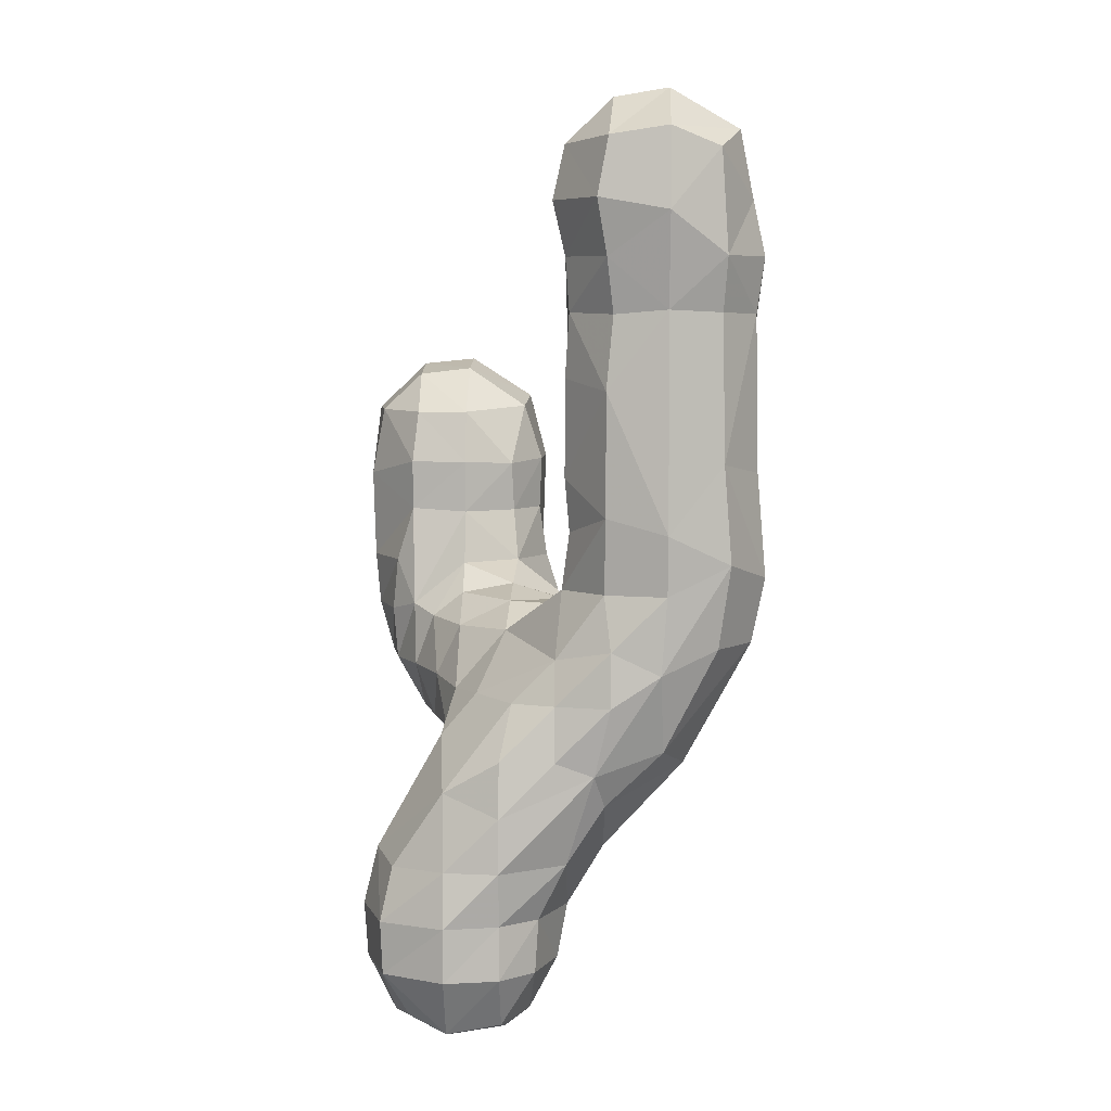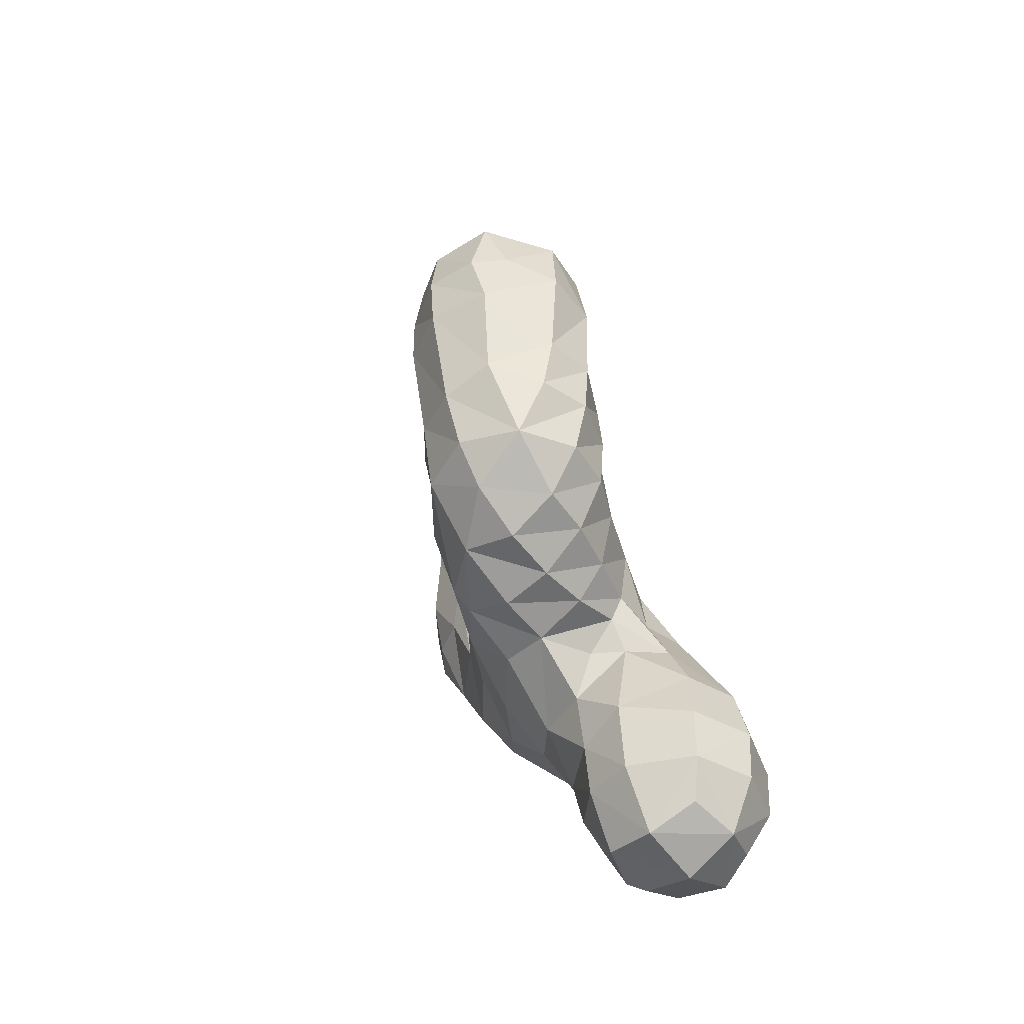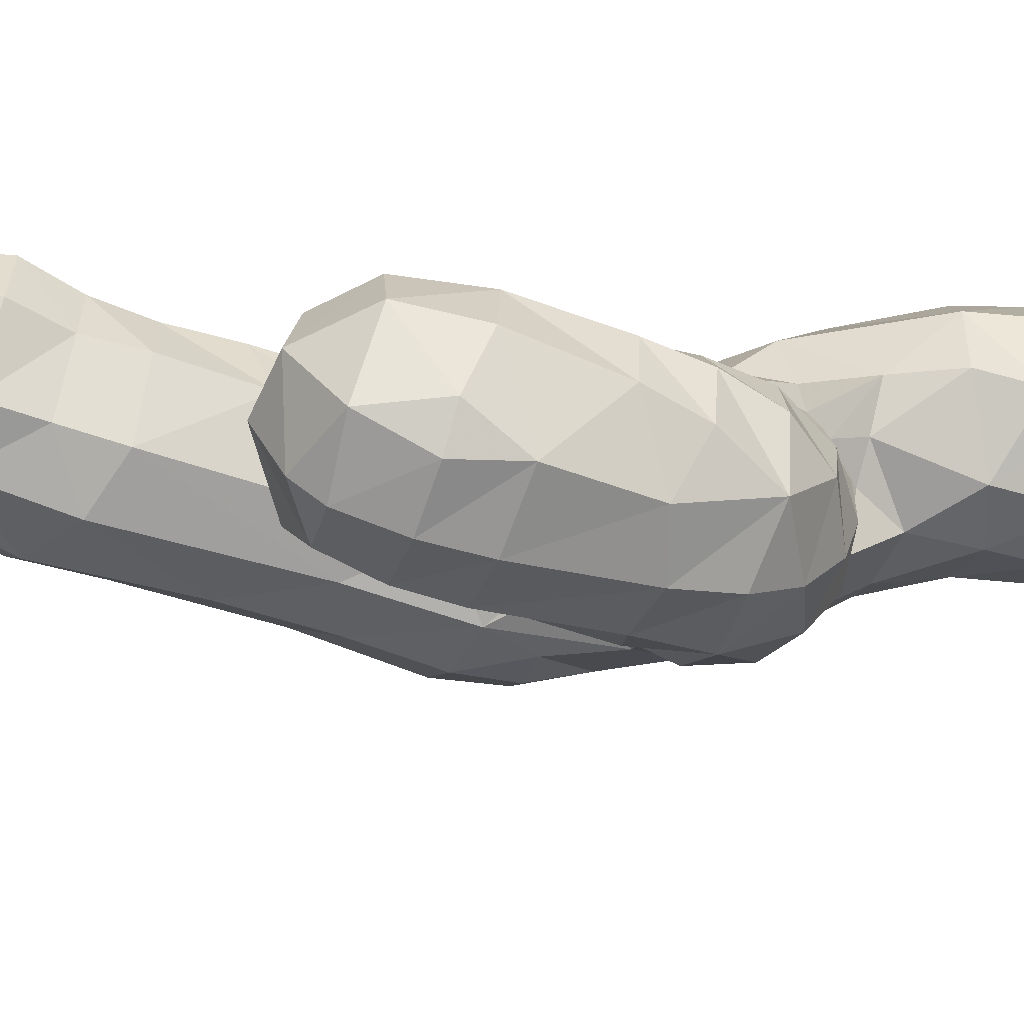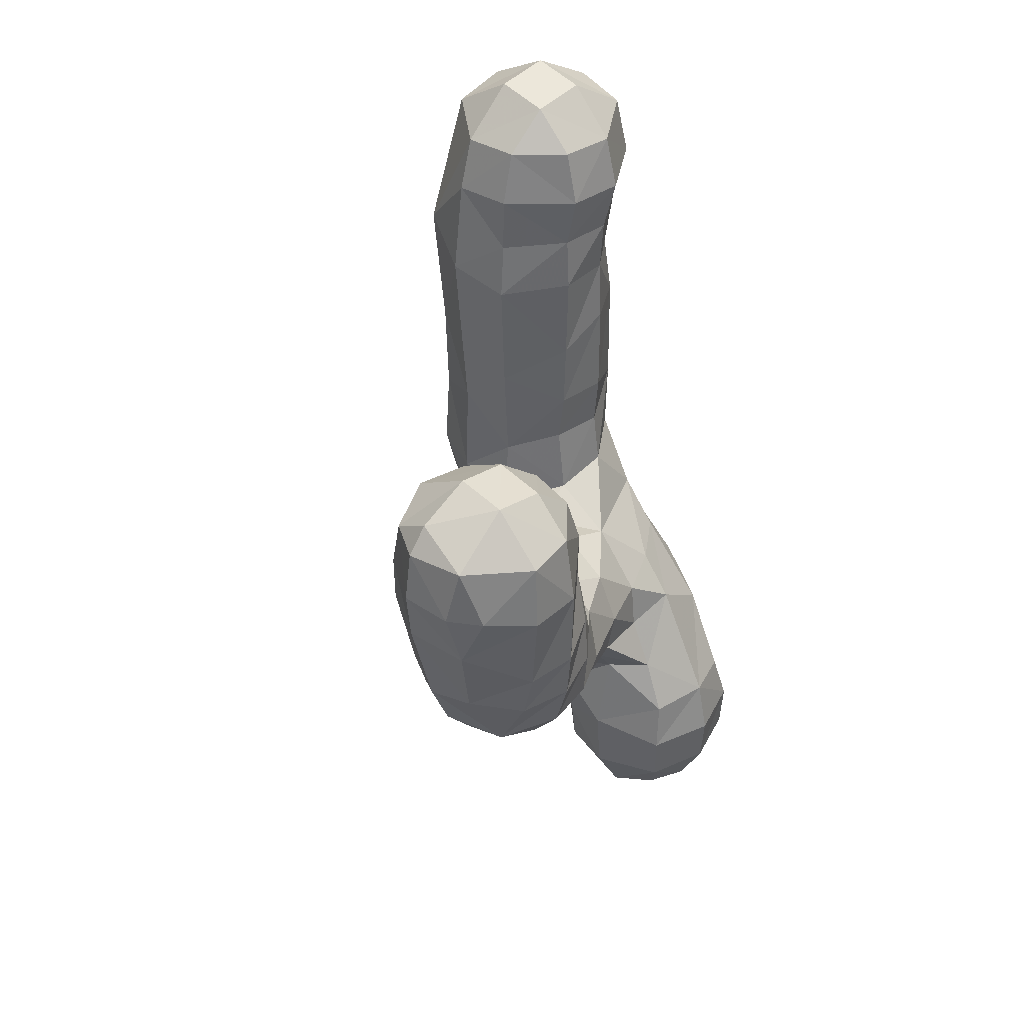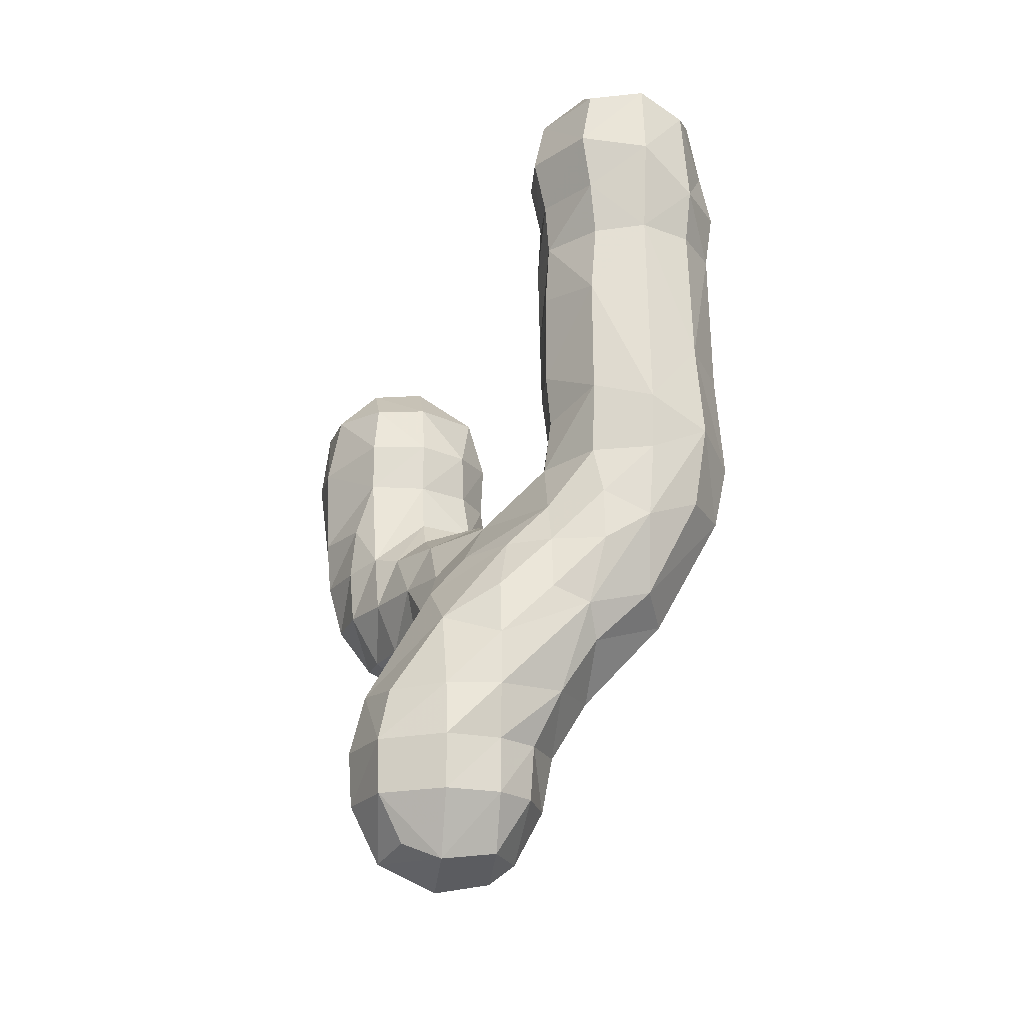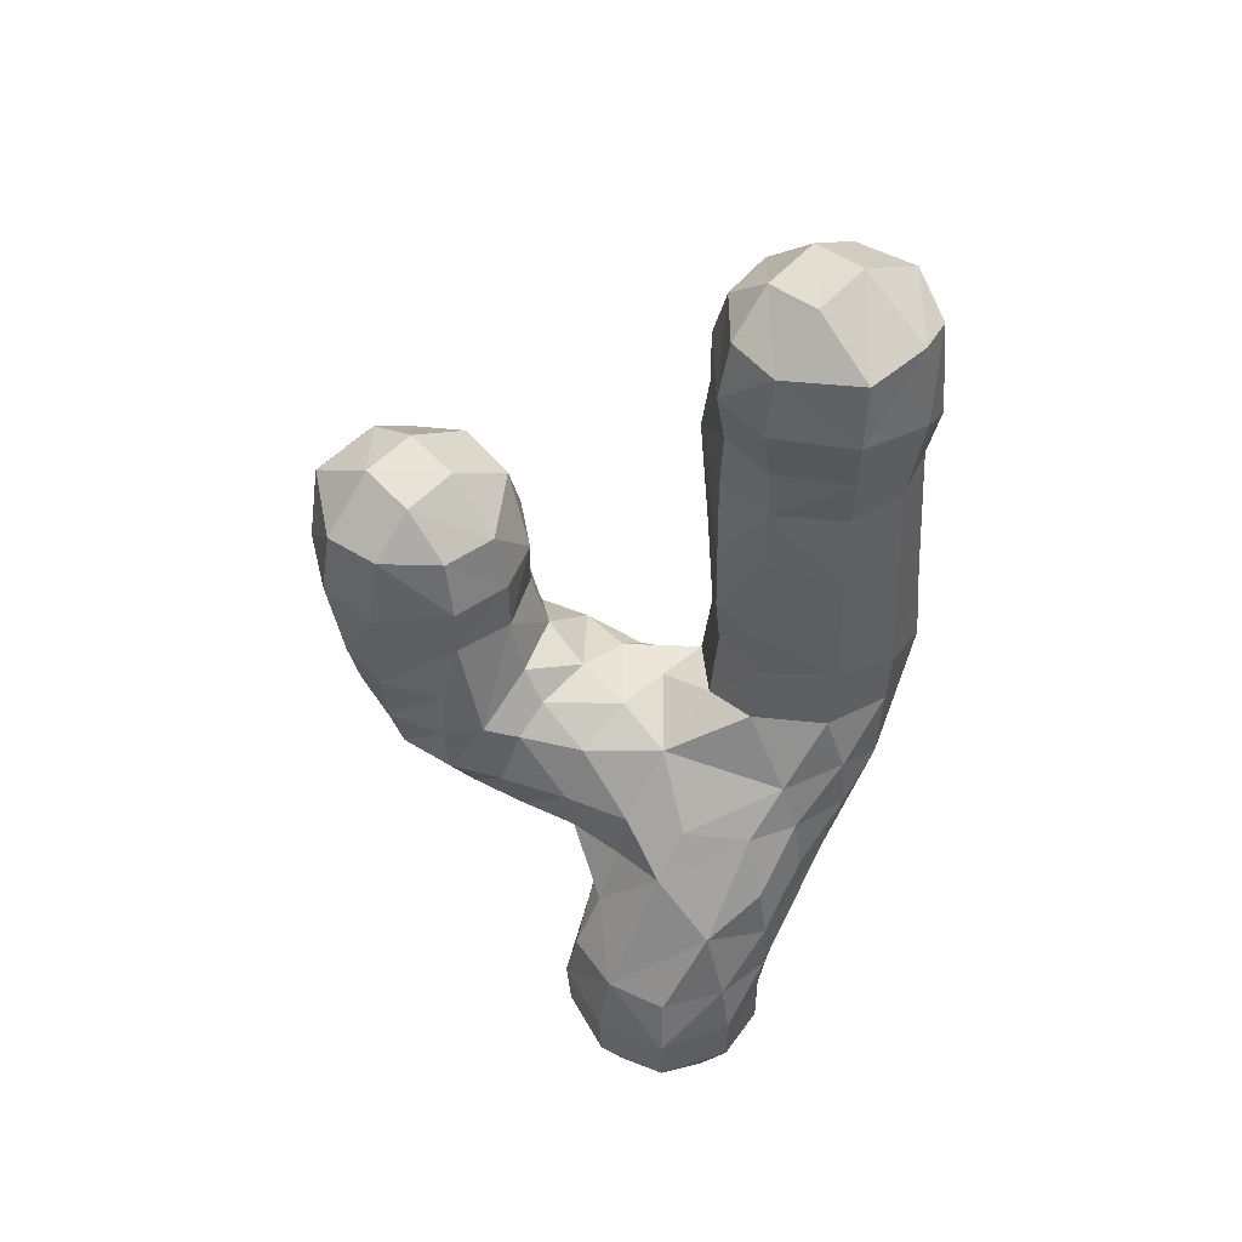
<metadata>
{"format":"obj","ext":"obj","renderer":"f3d","projection":"perspective","resolution":1024,"background":"white","views":[{"elev":6.9,"azim":2.3,"up":"+Y"},{"elev":-46.2,"azim":-139.0,"up":"+Y"},{"elev":-60.1,"azim":-109.0,"up":"+Z"},{"elev":40.9,"azim":-134.4,"up":"+Y"},{"elev":-22.1,"azim":-8.2,"up":"+Y"},{"elev":50.6,"azim":-45.0,"up":"+Y"}]}
</metadata>
<code>
v 0 -0 -2.722
v -0 0 2.596
v -0 1.5 2.593
v 0.02692 6.379 -8.946
v 0.01077 2.074 -2.883
v -0 3 2.329
v 1e-06 12 -5.615
v 1e-06 5.072 -4.5
v 0.0313 8.937 -3.044
v -0.00142 12.01 -11.16
v 1e-06 10.5 -5.163
v 1e-06 5.477 -7.5
v 2e-06 15.75 -10.5
v 1e-06 9.7 -4.5
v -0.01085 -1.777 -1.773
v 1e-06 5.09 -6
v 0.01052 9.02 -10.45
v 0 4.5 -2.41
v 0 5.365 -3
v -0.006192 -1.717 1.711
v -0 -2.317 -0
v 1e-06 7.5 -9.846
v 2e-06 15 -11.08
v -0.006228 14.99 -6.037
v 1e-06 13.5 -5.62
v 2e-06 13.5 -11.3
v 1e-06 16.26 -7.5
v -0.6504 7.5 -3
v 5.161 6 -3
v 8.461 13.66 0.01232
v -0.1948 6 -1.5
v 1.5 -0 2.315
v 1.5 -0 -2.432
v 1.5 1.5 -2.627
v 1.5 1.5 2.279
v 1.5 6 2.155
v 1.5 -1.5 1.5
v 1.5 3 2.474
v 1.514 3.21 -2.888
v 1.5 9.984 -4.5
v 1.447 9.166 -9.846
v 1.5 4.815 -6
v 1.5 -2.048 0
v 1.536 5.686 -7.798
v 1.5 9.669 -3
v 1.504 4.507 -4.483
v 1.5 4.5 2.408
v 1.794 7.473 1.387
v 1.224 14.93 -10.4
v 1.361 13.42 -6.25
v 1.553 -1.557 -1.537
v 6 23.98 1e-06
v 6.023 20.67 2.244
v 6 21 -3.295
v 5.996 10.32 -3.283
v 6 10.5 2.128
v 5.995 18.08 1.837
v 5.983 18.38 -3.635
v 6.003 22.47 -2.891
v 6.477 5.612 0.03555
v 5.848 8.366 2.133
v 6 23.77 -1.5
v 6.019 22.85 1.898
v 6.016 12.13 2.191
v 5.975 13.29 -3.228
v -1.813 -0.03139 -1.796
v -1.577 -1.579 0.00068
v -1.614 12.08 -5.882
v -1.815 11.96 -10.86
v -1.465 9.487 -10.27
v -1.5 16.08 -7.5
v -1.5 16.36 -9
v -1.748 15.2 -10.81
v -1.518 9.262 -5.19
v -1.054 -1.275 1.375
v -1.693 7.349 -9.174
v -1.5 13.5 -11.14
v -1.474 14.97 -6.265
v 3.125 5.917 -6.57
v 3 6 2.19
v 3.099 3.218 -2.35
v 2.983 21.01 -1.502
v 3 9.57 -3
v 3 5.451 -6
v 3 9.526 -4.5
v 3.204 10.01 -1.51
v 2.99 4.666 -4.279
v 4.064 5.596 2.056
v 3 7.5 1.936
v 3.112 10.41 0.03394
v -2.938 15 -8.999
v -3.033 13.03 -7.519
v 6.452 8.998 -2.998
v -2.5 9 -9
v 8.268 21 1e-06
v 2.99 -0.000784 -0.001358
v -2.451 1.5 -0
v 7.501 13.98 1.544
v -1.688 2.996 -1.649
v -1.792 1.466 1.784
v 2.894 1.5 -1.474
v 8.551 19.55 -1.543
v -0.06492 5.052 1.73
v 1.79 15.37 -9.017
v 1.422 12 -6.357
v 5.234 4.5 -1.5
v 3.201 18 -1.5
v 3.91 3.183 -1.552
v 2.148 12 -7.5
v -0.39 6 -3
v 2.863 21 0.09006
v -2.421 7.5 -7.5
v 8.214 9 -1.5
v 2.441 -0 1.5
v 7.476 10.52 -2.843
v 0.7374 7.5 0
v 2.84 9 -7.499
v -2.959 10.5 -7.5
v -1.468 6.228 -7.467
v 8.415 17.45 -1.537
v 2.534 1.5 1.5
v 4.347 12.55 1.722
v 8.572 10.65 -1.486
v -1.733 -0.01102 1.75
v 5.695 7.325 -2.999
v 3.906 7.5 -6
v -2.843 10.5 -9
v 2.277 13.5 -9
v 0.8413 4.5 -3
v -0.8797 9 -4.5
v 2.981 8.682 1.428
v 8.699 10.77 -0.002326
v -1.623 13.49 -5.86
v 2.182 9 -9
v 3.483 12 -1.5
v 7.438 15.47 -2.787
v 7.667 22.68 -1.672
v -2.354 0 -0
v 3.298 13.5 -1.5
v 3.322 12 0
v 3.19 22.5 -0.01126
v 1.664 7.389 -9.232
v 4.297 5.992 -4.469
v 4.355 4.523 -2.808
v 3.273 1.55 0.03706
v 3.181 9.246 -6.075
v -2.659 15 -7.5
v -3.169 13.13 -9.157
v 4.098 21.01 1.882
v 4.441 21.03 -3.051
v 4.5 9.413 -3
v 4.5 9 -3.149
v 4.5 9 2.144
v 4.38 17.9 -3.226
v 4.505 22.5 -2.664
v 4.399 22.62 1.703
v 4.5 23.53 -1.5
v 4.345 15.93 1.657
v 4.5 7.5 2.282
v 4.5 23.74 0
v 4.508 14.52 -2.974
v 4.27 3.208 -0.01345
v -2.05 3.129 0.01209
v 2.201 -1.5 0
v -2.83 9 -7.5
v 1.7 15.12 -7.35
v 0.04141 7.386 -1.415
v 3.312 18 0
v 4.531 17.96 1.466
v 3.294 19.5 -1.5
v 2.217 13.5 -7.5
v -2.114 10.5 -6
v 3.092 7.485 -7.544
v 1.569 10.54 -5.868
v 4.464 19.48 -3.051
v -2.13 7.5 -6
v -0.9206 4.5 -1.5
v 3.251 15.5 -1.501
v 1.469 13.49 -10.47
v -1.874 1.49 -1.885
v 3.191 13.5 0
v 4.336 4.66 1.494
v 8.597 19.5 1e-06
v 7.461 12.75 -2.684
v 4.523 7.505 -4.491
v 8.382 17.96 -0.01832
v 4.359 19.47 1.67
v 3.362 22.5 -1.5
v -1.475 2.943 1.487
v -1.348 -1.138 -1.403
v 2.37 10.5 -7.5
v 7.37 22.33 1.355
v 7.323 7.497 -1.498
v 7.897 22.87 0.05359
v 7.377 9.003 1.481
v 7.5 9 -2.432
v 7.562 19.25 -3.056
v 7.705 11.3 1.655
v 7.548 19.51 1.547
v 3.681 9 -4.5
v -0.8707 6 -4.5
v 1.465 12.06 -10.45
v 3.297 3.076 1.654
v -2.376 13.5 -10.5
v -0.248 6.33 0.03049
v 8.33 8.976 -0.02782
v -1.313 6.046 -6.005
v 8.347 13.73 -1.492
v 3.201 16.21 -0.01146
v 2.522 -0 -1.5
v 0.007357 16.52 -9
v -1.438 7.506 -4.67
v 1.467 9.047 -1.474
v 7.437 18.01 1.274
v -2.254 9 -6
v 6.418 5.913 -1.548
v 3.207 19.5 0
v 5.916 6.167 1.47
v 4.572 11.56 -2.758
v 4.308 10.48 1.623
v 2.191 11.04 -8.972
f 1 5 34
f 1 66 5
f 1 33 15
f 1 15 66
f 1 34 33
f 2 35 3
f 2 3 124
f 2 20 32
f 2 124 20
f 2 32 35
f 3 38 6
f 3 6 100
f 3 35 38
f 3 100 124
f 5 39 34
f 5 66 180
f 4 44 12
f 4 12 119
f 205 103 48
f 20 37 32
f 20 124 75
f 15 33 51
f 15 190 66
f 5 18 39
f 5 99 18
f 5 180 99
f 6 47 103
f 6 103 189
f 6 38 47
f 6 189 100
f 10 69 26
f 10 26 179
f 10 70 69
f 10 179 202
f 7 11 174
f 7 74 11
f 7 25 68
f 7 50 25
f 7 174 105
f 7 68 74
f 7 105 50
f 8 16 42
f 8 201 16
f 8 46 19
f 8 19 110
f 8 42 46
f 8 110 201
f 9 28 167
f 9 130 28
f 9 167 213
f 10 17 70
f 10 202 17
f 11 14 40
f 11 130 14
f 11 40 174
f 11 74 130
f 12 44 16
f 12 16 207
f 12 207 119
f 13 23 73
f 13 49 23
f 13 73 72
f 13 72 211
f 13 211 49
f 14 9 45
f 14 130 9
f 14 45 40
f 4 22 142
f 4 76 22
f 4 142 44
f 4 119 76
f 167 205 116
f 167 28 31
f 167 31 205
f 15 51 21
f 15 21 67
f 15 67 190
f 16 44 42
f 16 201 207
f 9 213 45
f 17 41 22
f 17 22 76
f 17 76 70
f 18 19 129
f 18 177 19
f 18 129 39
f 18 99 177
f 103 47 36
f 24 78 25
f 24 25 50
f 19 46 129
f 19 177 110
f 20 21 43
f 20 67 21
f 20 43 37
f 20 75 67
f 205 48 116
f 211 72 27
f 21 51 43
f 22 41 142
f 23 26 77
f 23 49 26
f 23 77 73
f 24 166 27
f 24 27 71
f 24 50 166
f 24 71 78
f 25 133 68
f 25 78 133
f 26 69 77
f 26 49 179
f 27 166 104
f 27 104 211
f 27 72 71
f 28 110 31
f 28 201 110
f 28 130 212
f 28 212 201
f 29 125 216
f 29 216 106
f 29 106 144
f 29 185 125
f 29 144 143
f 29 143 185
f 30 186 98
f 30 208 186
f 31 110 177
f 31 177 205
f 32 121 35
f 32 37 114
f 32 114 121
f 33 34 101
f 33 210 51
f 33 101 210
f 34 39 81
f 34 81 101
f 35 203 38
f 35 121 203
f 36 48 103
f 36 47 80
f 36 80 89
f 36 89 48
f 44 142 79
f 38 88 47
f 38 203 88
f 202 221 41
f 202 41 17
f 202 179 128
f 202 128 221
f 105 171 50
f 105 109 171
f 105 174 109
f 39 46 81
f 39 129 46
f 40 45 85
f 40 85 146
f 40 146 174
f 213 83 45
f 213 86 83
f 213 90 86
f 42 44 84
f 42 84 46
f 43 51 164
f 43 164 37
f 44 79 84
f 46 84 87
f 45 83 85
f 41 134 142
f 41 221 134
f 213 131 90
f 46 87 81
f 47 88 80
f 104 49 211
f 48 131 116
f 49 104 179
f 179 104 128
f 50 171 166
f 131 213 116
f 216 125 193
f 65 55 219
f 65 184 55
f 65 219 161
f 64 220 56
f 64 56 198
f 64 122 220
f 64 198 98
f 52 62 160
f 52 137 62
f 52 156 63
f 52 63 194
f 52 160 156
f 52 194 137
f 53 63 149
f 53 192 63
f 53 149 187
f 53 199 192
f 54 155 59
f 54 58 175
f 54 197 58
f 54 59 197
f 54 175 150
f 54 150 155
f 55 184 115
f 55 152 151
f 55 151 219
f 56 153 61
f 56 61 198
f 56 220 153
f 216 60 106
f 61 195 198
f 61 153 159
f 55 93 125
f 55 115 93
f 55 125 152
f 57 53 187
f 57 199 53
f 57 187 169
f 57 169 158
f 57 214 199
f 63 156 149
f 59 157 62
f 59 62 137
f 59 155 157
f 58 136 65
f 58 65 154
f 58 197 136
f 57 158 64
f 57 64 98
f 57 98 214
f 58 154 175
f 125 93 193
f 61 218 195
f 61 88 218
f 61 159 88
f 65 161 154
f 64 158 122
f 62 157 160
f 63 192 194
f 65 136 184
f 190 67 66
f 67 75 124
f 68 172 74
f 69 204 77
f 74 172 215
f 207 176 119
f 207 212 176
f 76 119 112
f 119 176 112
f 71 72 147
f 71 147 78
f 72 73 91
f 72 91 147
f 70 76 94
f 74 212 130
f 74 176 212
f 74 215 176
f 99 163 177
f 189 163 100
f 77 204 73
f 78 147 133
f 101 145 96
f 101 108 145
f 145 203 121
f 145 121 96
f 80 159 89
f 80 88 159
f 203 182 88
f 81 108 101
f 81 144 108
f 146 117 174
f 111 82 170
f 111 170 217
f 82 111 141
f 82 141 188
f 82 188 155
f 83 151 85
f 83 86 151
f 82 155 150
f 111 149 141
f 111 217 149
f 81 87 144
f 84 143 87
f 84 79 143
f 131 48 89
f 85 200 146
f 85 151 152
f 85 152 200
f 82 150 170
f 117 146 173
f 87 143 144
f 173 142 117
f 173 79 142
f 89 153 131
f 89 159 153
f 92 148 127
f 148 204 69
f 91 148 92
f 148 69 127
f 148 91 204
f 154 107 170
f 154 170 175
f 93 196 193
f 93 115 196
f 91 73 204
f 91 92 147
f 94 118 127
f 94 165 118
f 94 127 70
f 94 76 165
f 95 183 102
f 95 102 194
f 95 194 192
f 95 199 183
f 95 192 199
f 90 122 140
f 90 220 122
f 90 131 220
f 90 140 86
f 96 210 101
f 96 121 114
f 96 114 164
f 96 164 51
f 96 51 210
f 69 70 127
f 97 100 163
f 97 138 100
f 97 163 180
f 97 66 138
f 97 180 66
f 99 180 163
f 100 138 124
f 102 183 120
f 102 120 197
f 92 127 118
f 92 118 68
f 92 68 133
f 104 166 128
f 106 108 144
f 106 60 108
f 209 158 168
f 209 168 178
f 107 154 178
f 107 178 168
f 107 168 217
f 107 217 170
f 59 137 197
f 108 162 145
f 109 221 171
f 109 174 191
f 109 191 221
f 198 206 132
f 112 165 76
f 112 215 165
f 112 176 215
f 113 123 132
f 113 196 123
f 113 132 206
f 113 193 196
f 113 206 193
f 114 37 164
f 30 132 123
f 30 123 208
f 30 98 132
f 116 213 167
f 117 142 134
f 117 134 191
f 117 191 174
f 194 102 137
f 118 165 172
f 118 172 68
f 154 161 178
f 120 186 208
f 120 136 197
f 120 208 136
f 123 115 184
f 123 184 208
f 102 197 137
f 156 160 141
f 156 141 149
f 158 169 168
f 79 126 143
f 79 173 126
f 122 181 140
f 122 158 181
f 131 153 220
f 123 196 115
f 124 138 67
f 125 185 152
f 126 185 143
f 126 173 146
f 126 146 200
f 126 200 185
f 66 67 138
f 128 171 221
f 128 166 171
f 178 161 139
f 178 139 209
f 199 186 183
f 132 98 198
f 133 147 92
f 193 206 60
f 193 60 216
f 162 203 145
f 162 182 203
f 195 218 206
f 218 88 182
f 218 182 60
f 134 221 191
f 135 139 219
f 135 181 139
f 135 86 140
f 135 140 181
f 135 219 86
f 139 161 219
f 139 181 209
f 141 160 157
f 141 157 188
f 186 120 183
f 186 199 214
f 186 214 98
f 219 151 86
f 108 60 162
f 185 200 152
f 182 162 60
f 169 187 168
f 155 188 157
f 163 189 103
f 163 103 205
f 163 205 177
f 149 217 187
f 165 215 172
f 168 187 217
f 170 150 175
f 158 209 181
f 195 206 198
f 206 218 60
f 136 208 184
f 201 212 207

</code>
